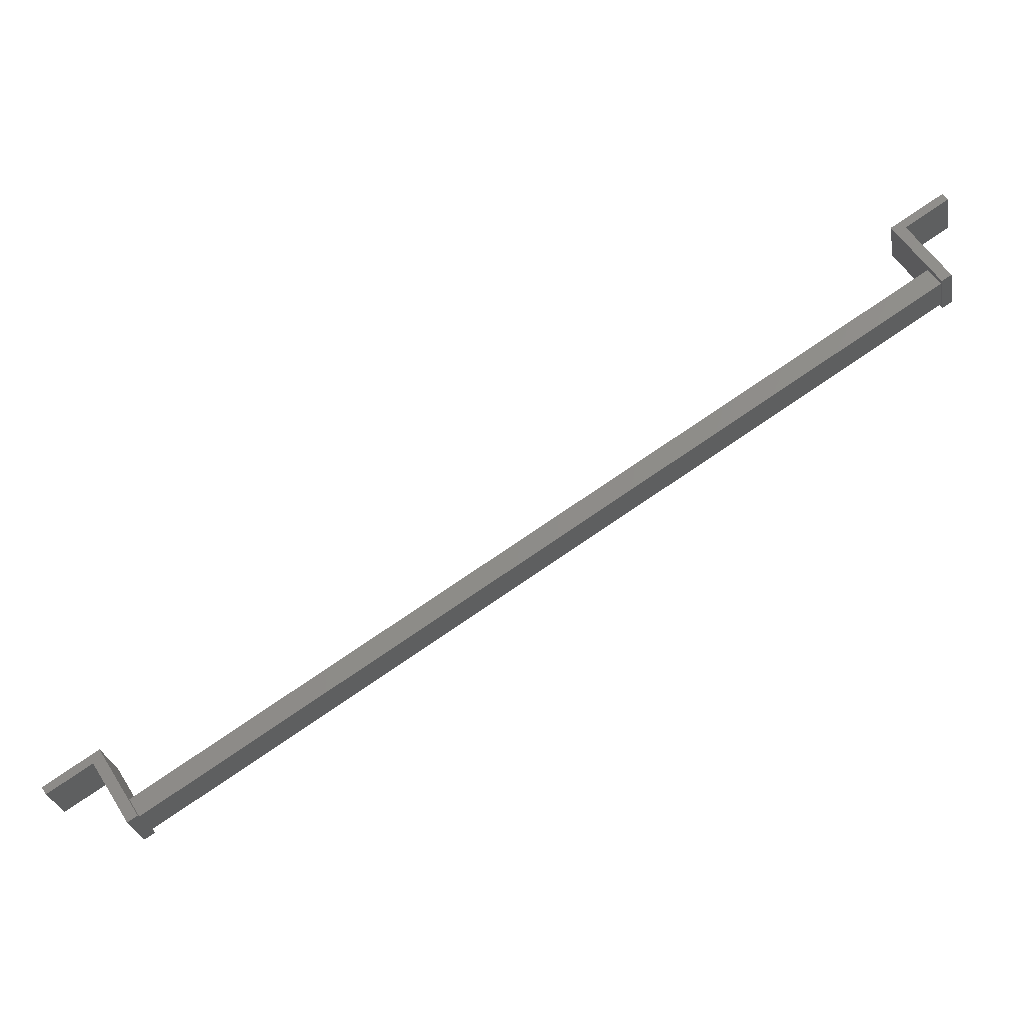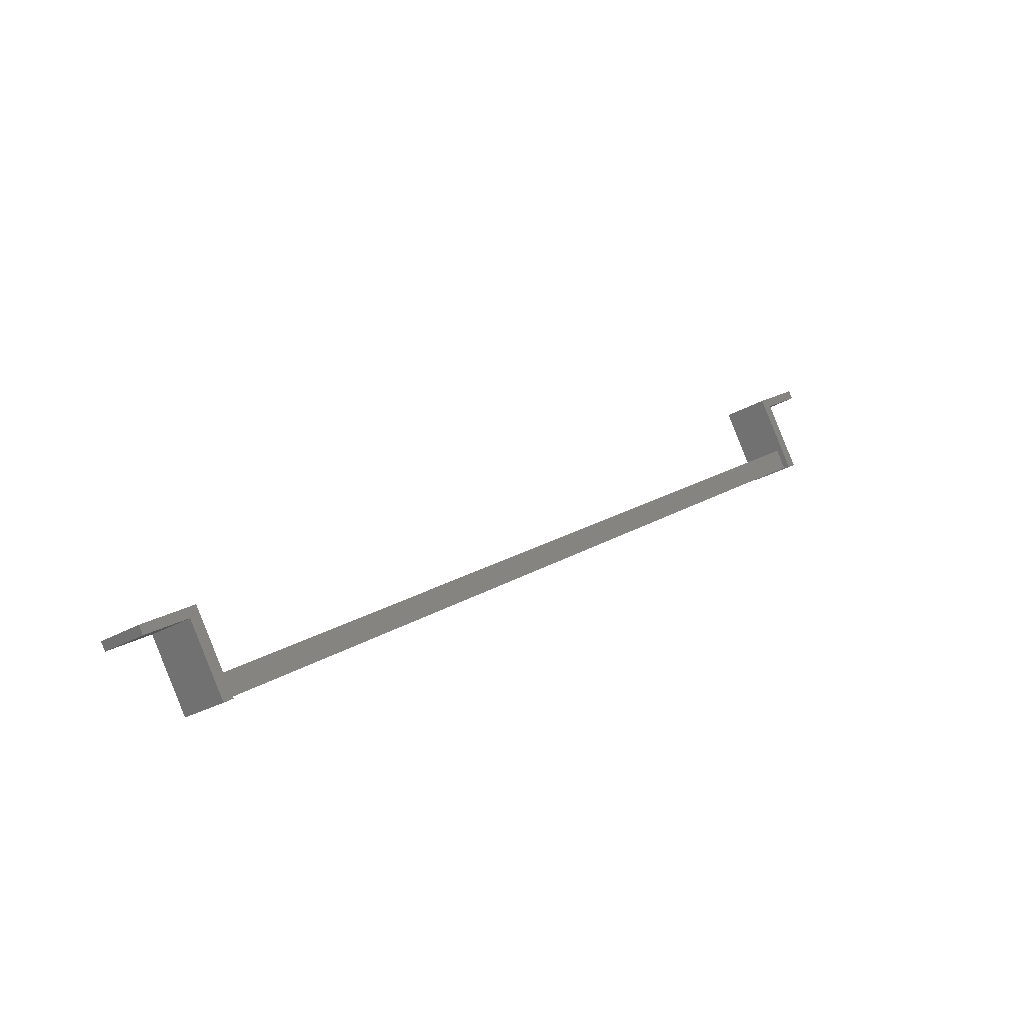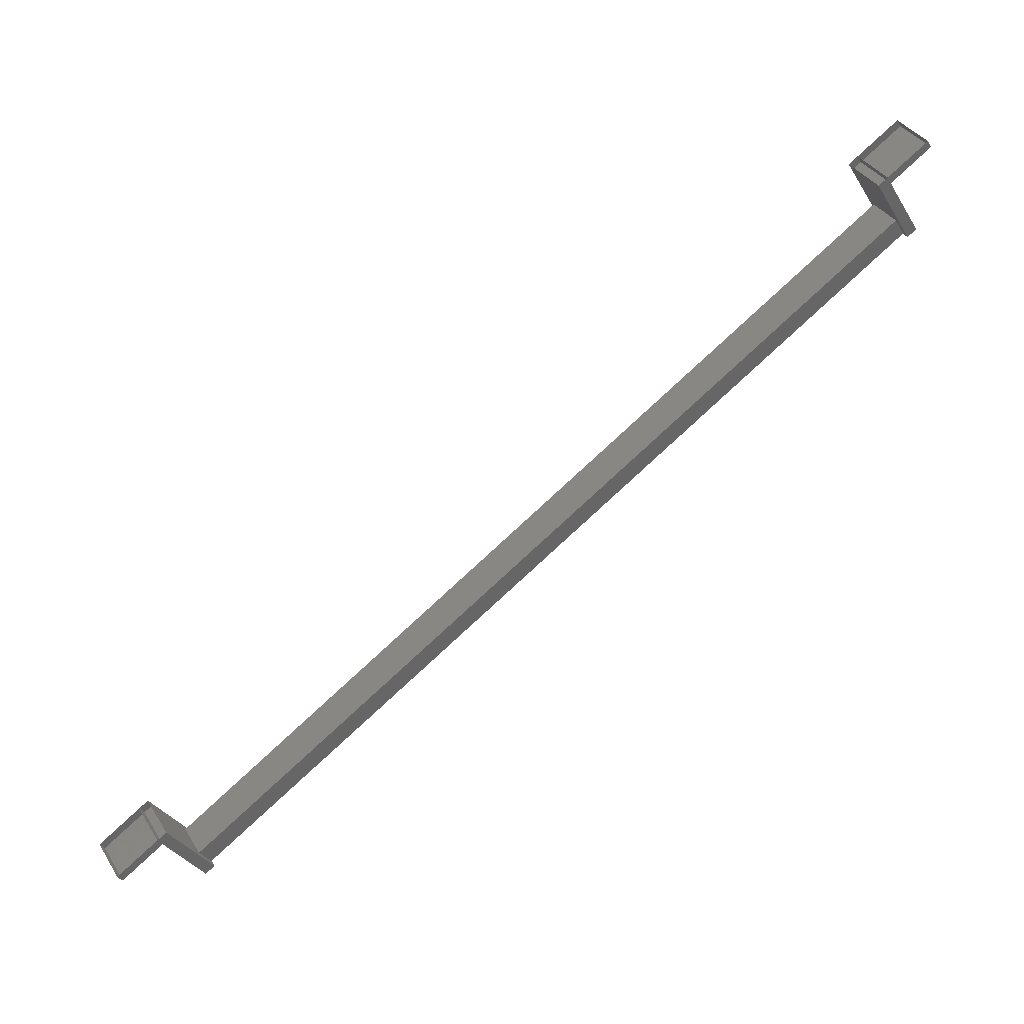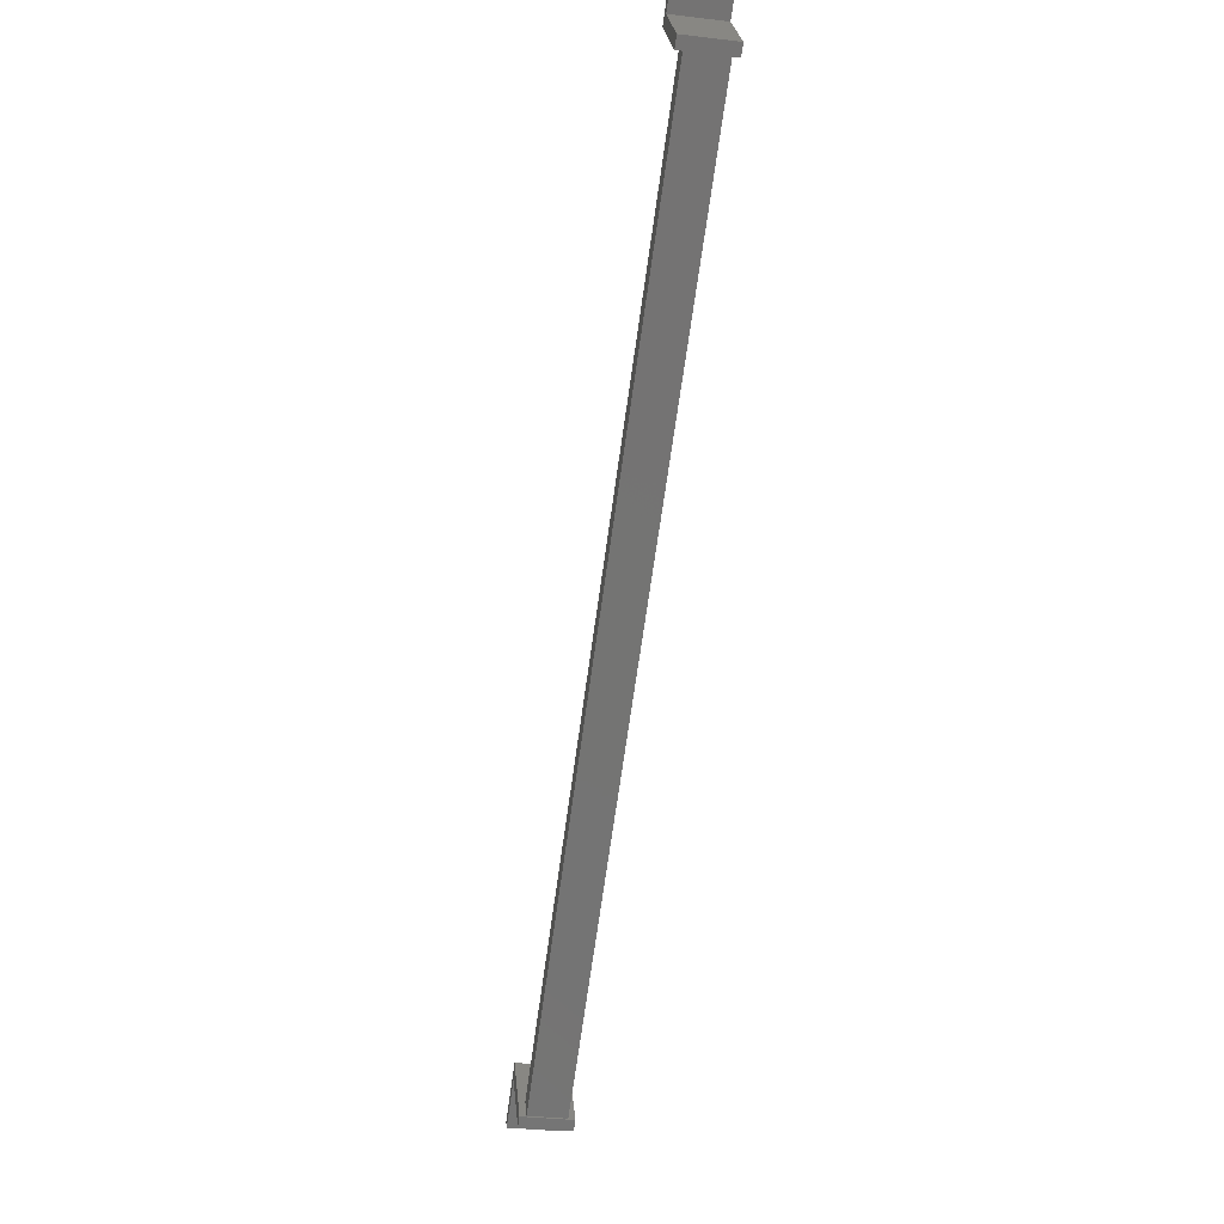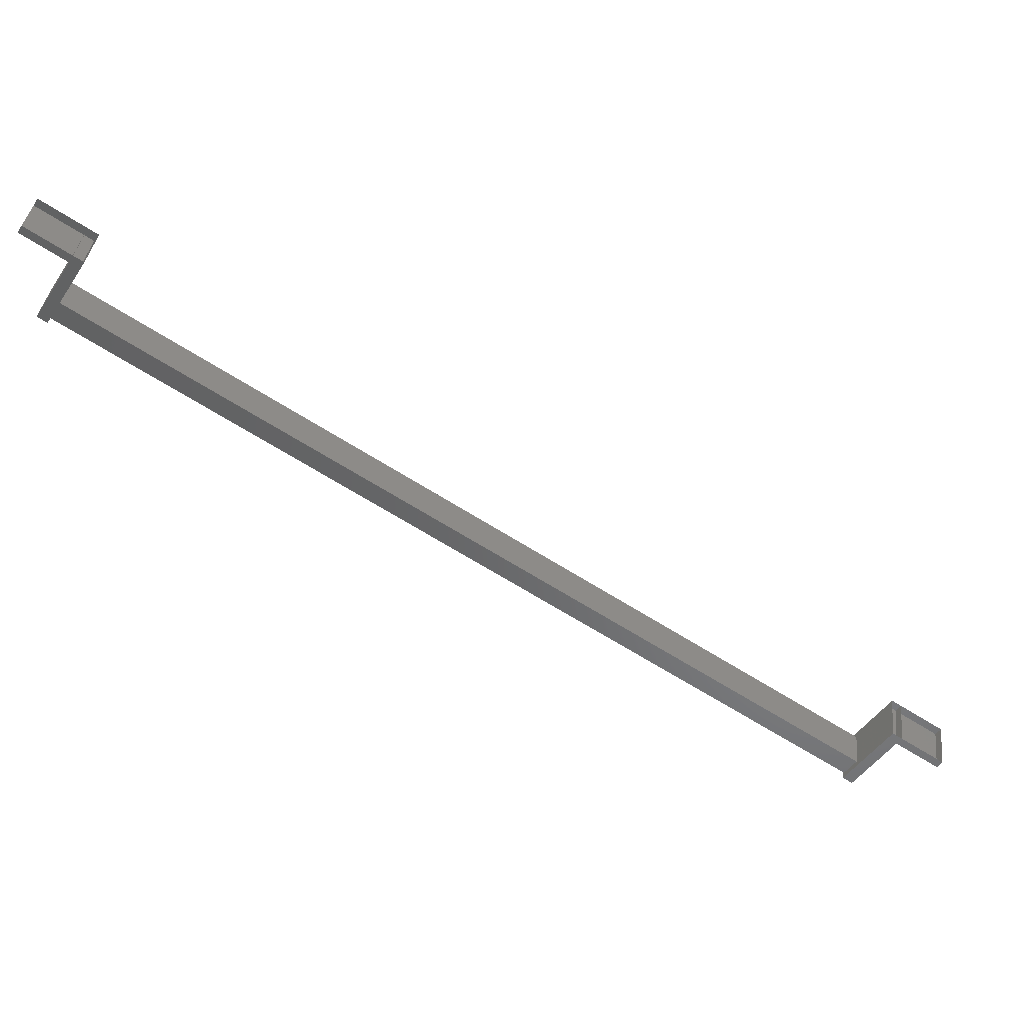
<metadata>
{"format":"stl","ext":"stl","renderer":"f3d","projection":"perspective","resolution":1024,"background":"white","views":[{"elev":-27.6,"azim":-169.4,"up":"+Z"},{"elev":-25.9,"azim":133.7,"up":"+Z"},{"elev":37.4,"azim":151.4,"up":"+Z"},{"elev":-33.5,"azim":-99.2,"up":"+Z"},{"elev":38.0,"azim":7.1,"up":"+Z"}]}
</metadata>
<code>
# stl→obj: 40 verts, 44 faces
v 21.14 478.2 -6.34
v 19.34 478.2 -5.192
v 19.18 478.2 -5.445
v 19.34 479.8 -5.192
v 19.18 479.8 -5.445
v 20.98 479.8 -6.593
v 20.98 478.2 -6.593
v 47.7 478.2 -23.26
v 47.54 478.2 -23.51
v 49.34 478.2 -24.66
v 47.54 479.8 -23.51
v 49.34 479.8 -24.66
v 49.5 479.8 -24.41
v 49.5 478.2 -24.41
v 20.84 479.8 -6.146
v 21.17 479.8 -6.358
v 19.68 479.8 -8.691
v 21.17 478.2 -6.358
v 19.68 478.2 -8.691
v 19.35 478.2 -8.479
v 19.35 479.8 -8.479
v 20.84 478.2 -6.146
v 47.67 478.2 -23.24
v 47.67 479.8 -23.24
v 46.19 479.8 -25.58
v 48 479.8 -23.45
v 46.52 479.8 -25.79
v 46.52 478.2 -25.79
v 46.19 478.2 -25.58
v 48 478.2 -23.45
v 47.7 479.8 -23.26
v 21.14 479.8 -6.34
v 19.91 479.6 -7.934
v 46.77 479.6 -25.05
v 19.53 479.6 -8.533
v 46.39 479.6 -25.65
v 19.53 478.4 -8.533
v 46.39 478.4 -25.65
v 19.91 478.4 -7.934
v 46.77 478.4 -25.05
f 1 2 3
f 3 2 4
f 4 5 3
f 6 5 4
f 3 5 6
f 6 7 3
f 3 7 1
f 8 9 10
f 10 9 11
f 11 12 10
f 13 12 11
f 10 12 13
f 13 14 10
f 10 14 8
f 15 16 17
f 17 16 18
f 18 19 17
f 20 19 18
f 17 19 20
f 20 21 17
f 17 21 15
f 15 21 20
f 20 22 15
f 18 22 20
f 23 24 25
f 25 24 26
f 26 27 25
f 28 27 26
f 25 27 28
f 28 29 25
f 25 29 23
f 23 29 28
f 28 30 23
f 26 30 28
f 31 13 11
f 32 6 4
f 33 34 35
f 35 34 36
f 37 35 38
f 38 35 36
f 33 39 34
f 34 39 40
f 40 39 38
f 38 39 37

</code>
